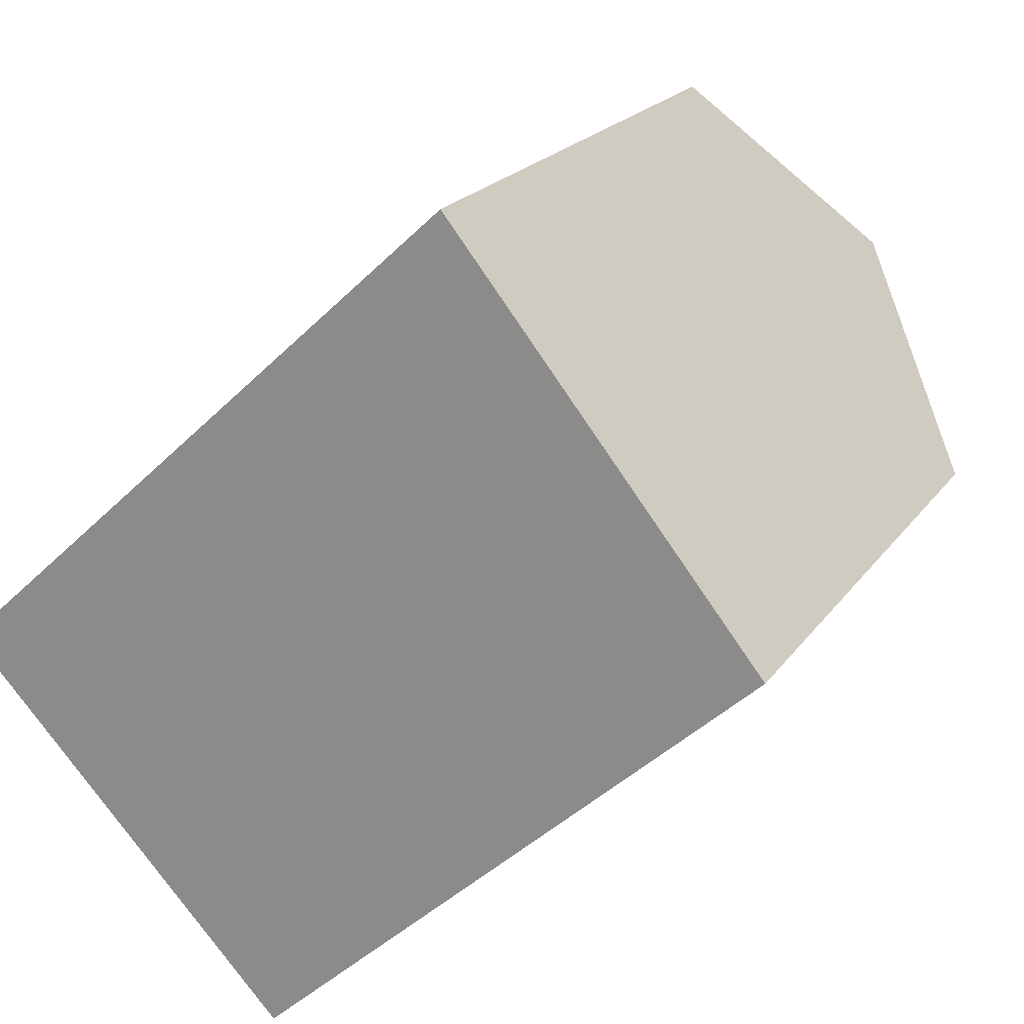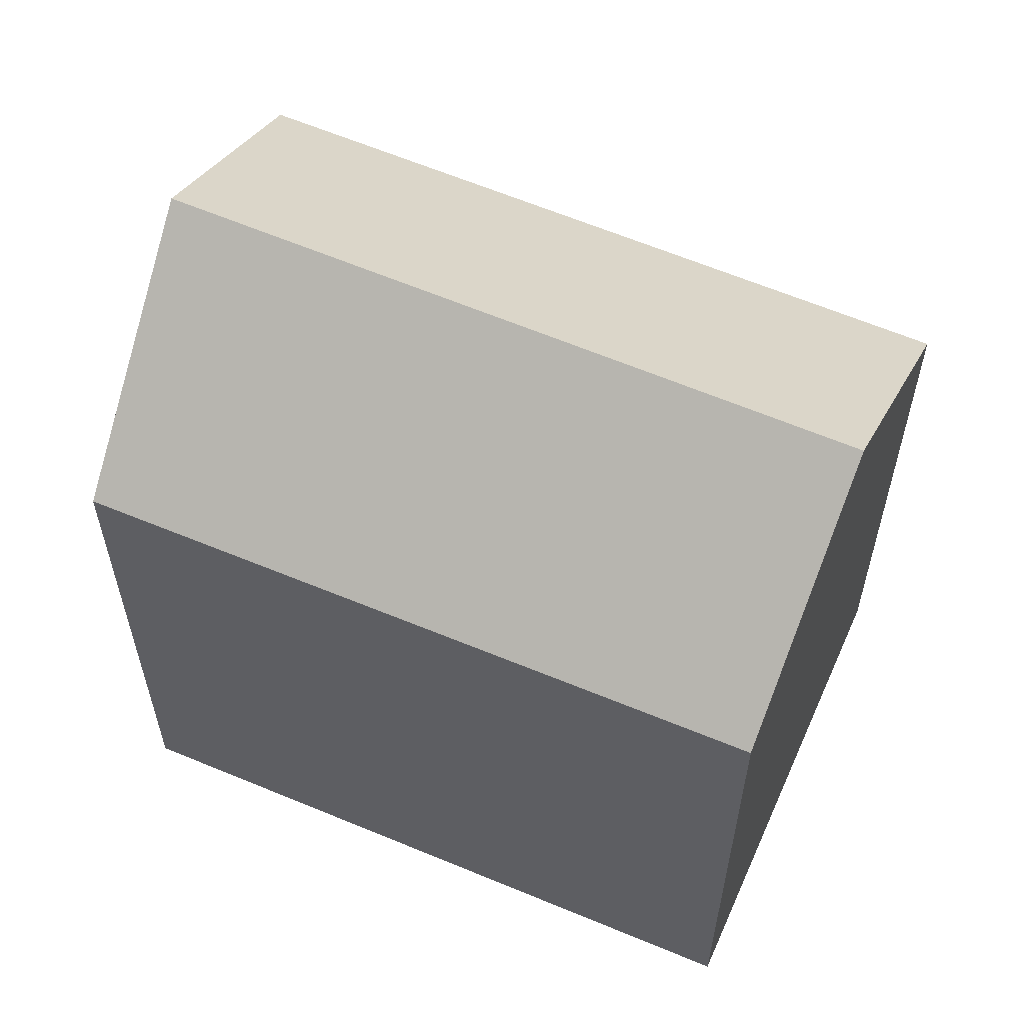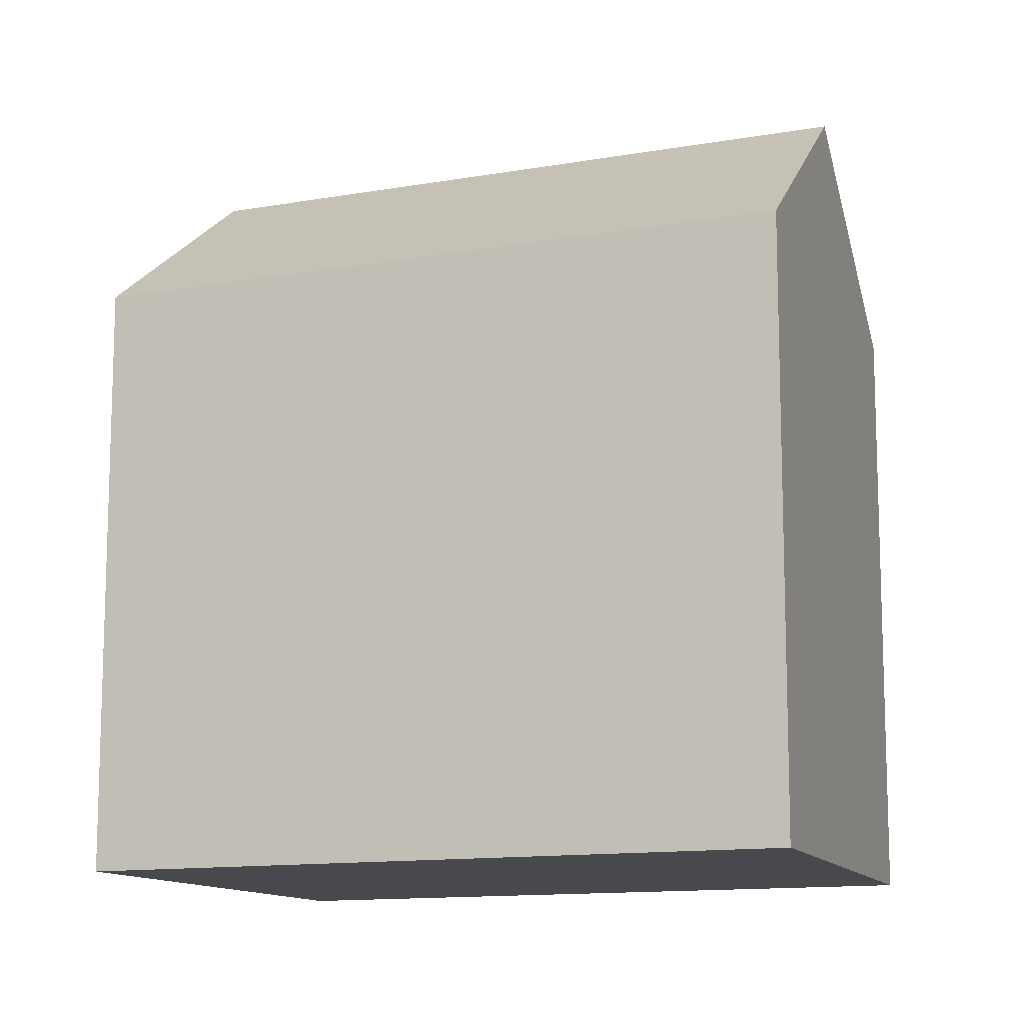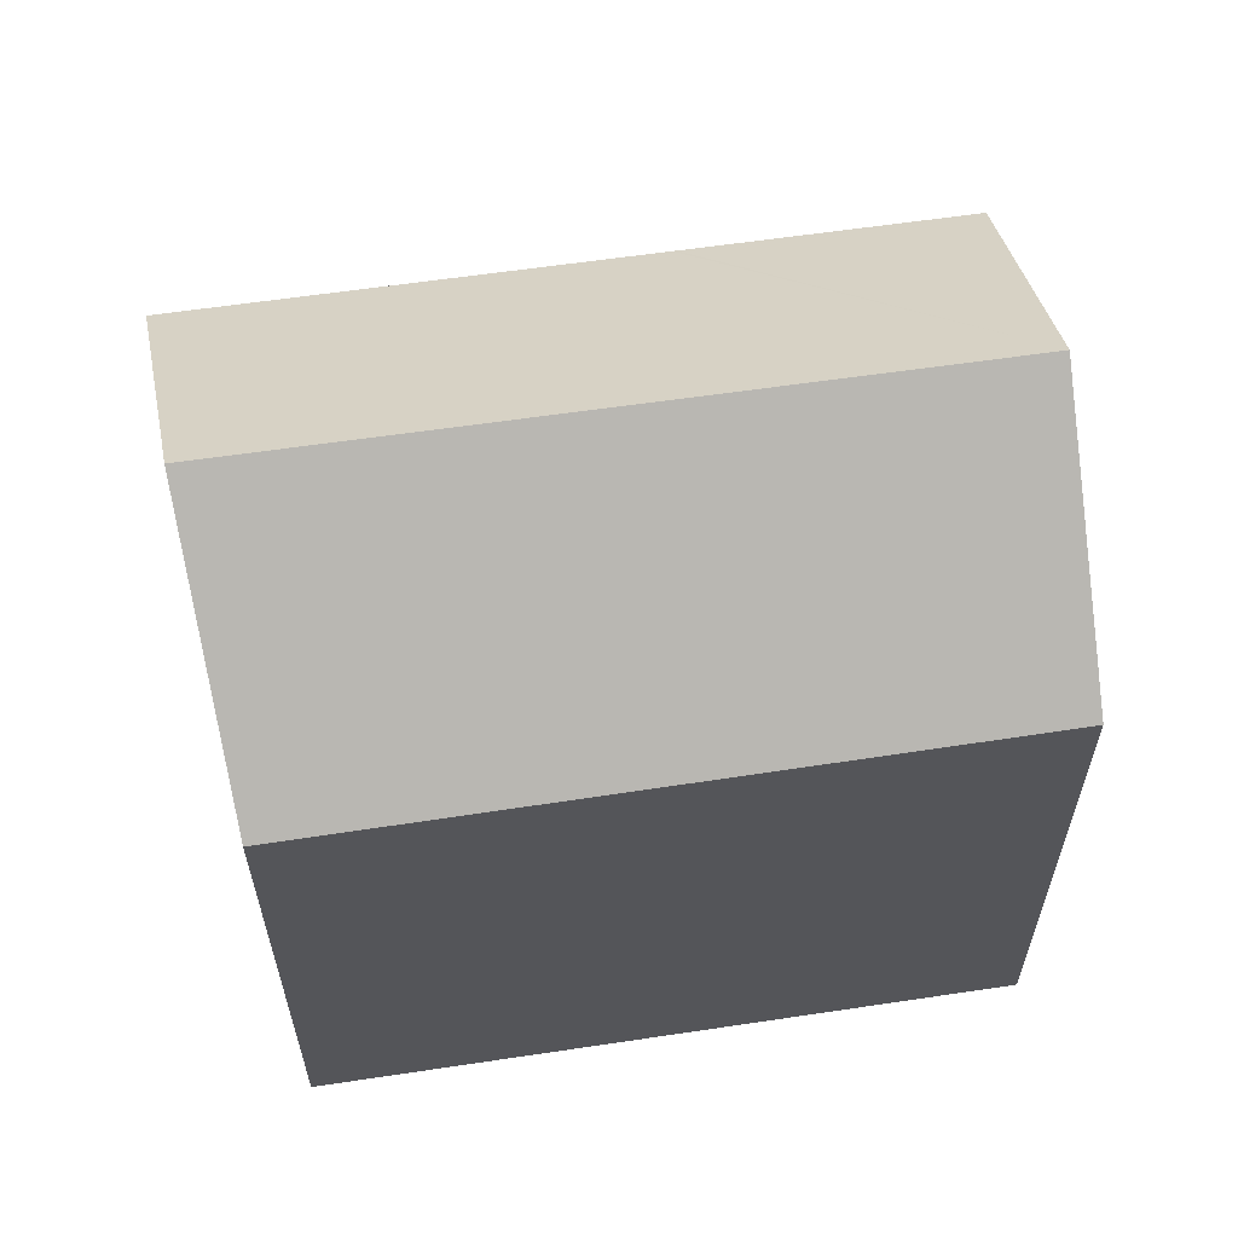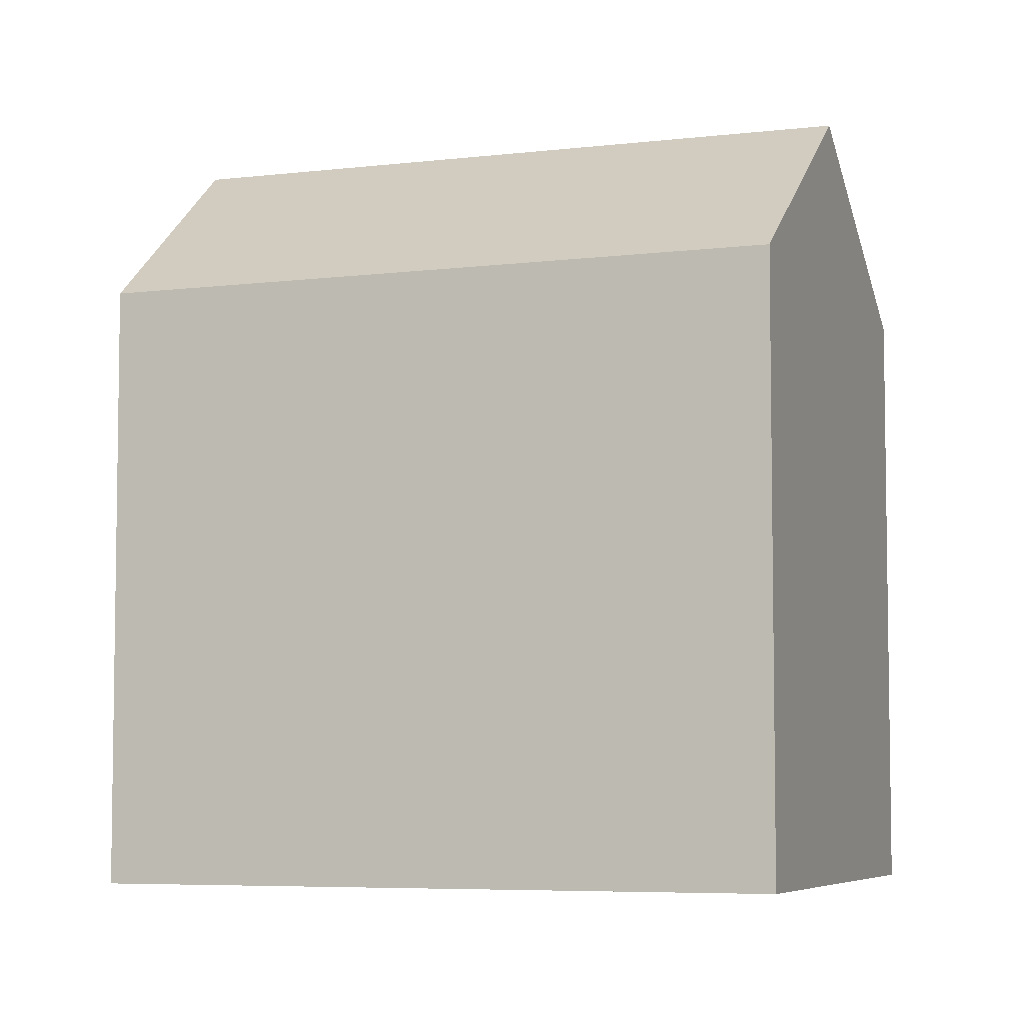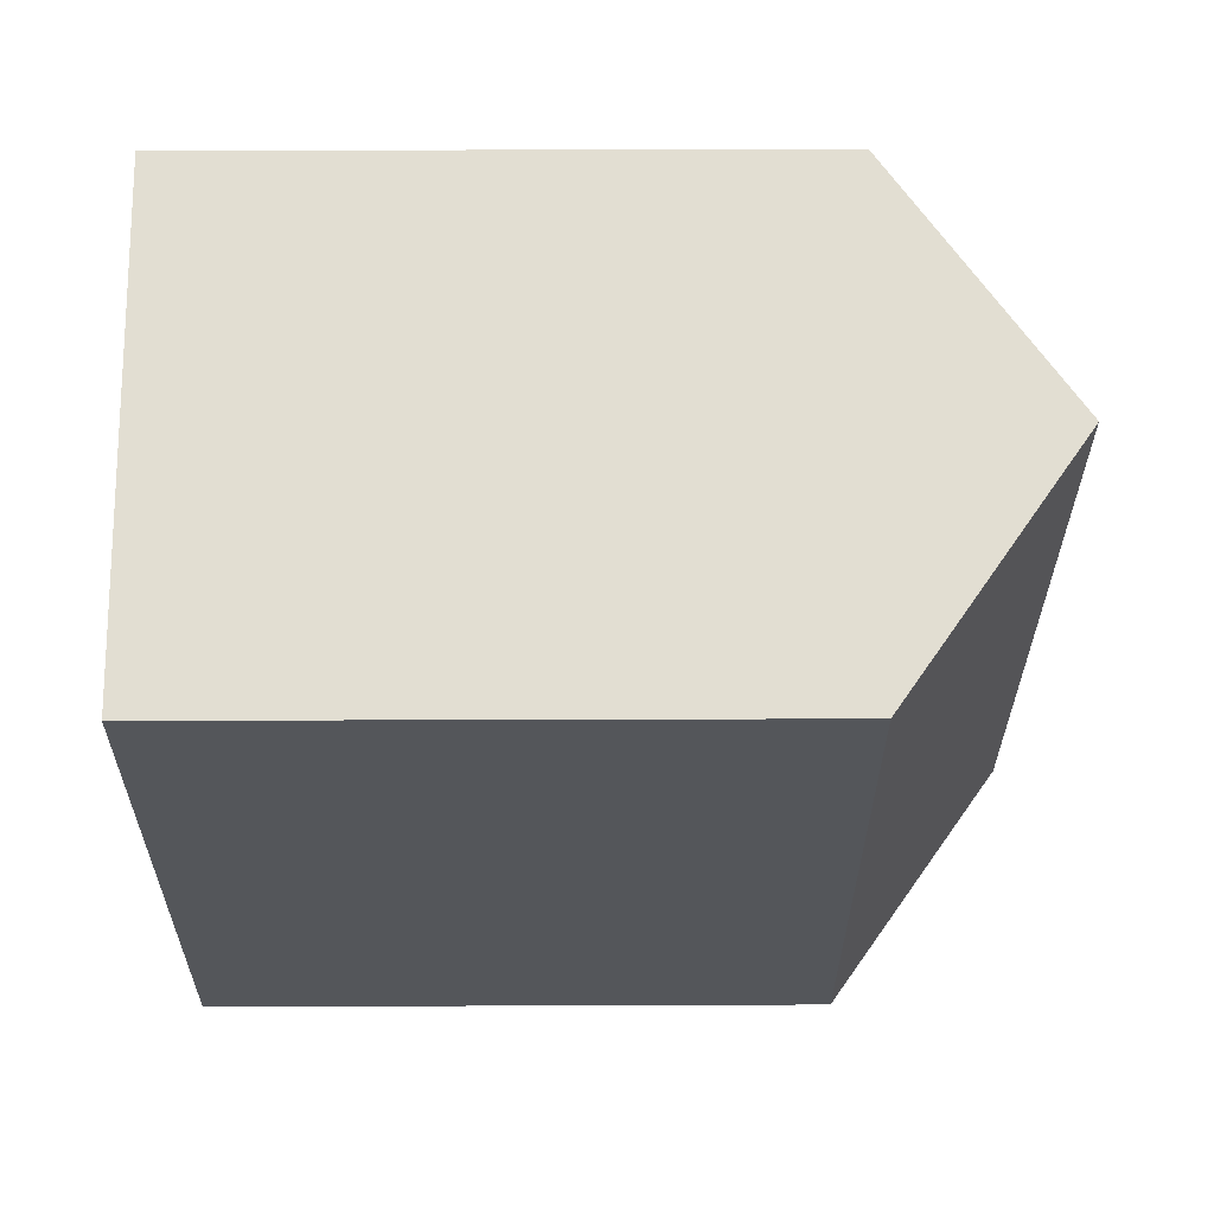
<metadata>
{"format":"obj","ext":"obj","renderer":"f3d","projection":"perspective","resolution":1024,"background":"white","views":[{"elev":20.3,"azim":24.8,"up":"+Z"},{"elev":61.2,"azim":160.6,"up":"+Y"},{"elev":-12.3,"azim":-20.1,"up":"+Y"},{"elev":63.5,"azim":128.9,"up":"+Y"},{"elev":-5.8,"azim":157.4,"up":"+Y"},{"elev":16.7,"azim":89.5,"up":"+Z"}]}
</metadata>
<code>
v  16.39 18.52 7.162
v  8.033 14.42 -8.544
v  4.034 18.52 -4.291
v  20.1 14.34 2.499
v  13.09 14.81 11.3
v  8.028 14.38 7.443
v  12.71 14.38 11.78
v  7.931 14.38 7.353
v  4.804 14.38 4.455
v  4.738 14.38 4.393
v  0.267 14.38 0.248
v  3.039 17.5 -3.232
v  0 14.38 8.806e-16
v  0.418 14.81 -0.445
v  0 0 0
v  0.267 -1.519e-17 0.248
v  12.71 -7.214e-16 11.78
v  7.931 -4.502e-16 7.353
v  4.804 -2.728e-16 4.455
v  4.738 -2.69e-16 4.393
v  8.028 -4.558e-16 7.443
v  16.39 -4.385e-16 7.162
v  20.1 -1.53e-16 2.499
v  13.09 -6.919e-16 11.3
v  8.033 5.232e-16 -8.544
v  4.034 2.627e-16 -4.291
v  0.418 2.725e-17 -0.445
v  3.039 1.979e-16 -3.232
g defaultobject
f 1 2 3
f 2 1 4
f 5 6 7
f 6 5 1
f 6 1 3
f 6 3 8
f 8 3 9
f 9 3 10
f 10 3 11
f 11 3 12
f 11 12 13
f 13 12 14
f 15 11 13
f 11 15 10
f 10 15 9
f 9 15 8
f 8 15 6
f 6 15 7
f 7 15 16
f 7 16 17
f 17 16 18
f 18 16 19
f 19 16 20
f 17 18 21
f 5 4 1
f 4 5 7
f 4 7 17
f 4 17 22
f 4 22 23
f 22 17 24
f 4 25 2
f 25 4 23
f 2 12 3
f 12 2 25
f 12 25 14
f 14 25 13
f 13 25 26
f 13 26 27
f 13 27 15
f 27 26 28
f 21 24 17
f 24 21 22
f 22 21 23
f 23 21 25
f 25 21 18
f 25 18 19
f 25 19 20
f 25 20 16
f 25 16 28
f 28 16 15
f 25 28 26
f 28 15 27

</code>
